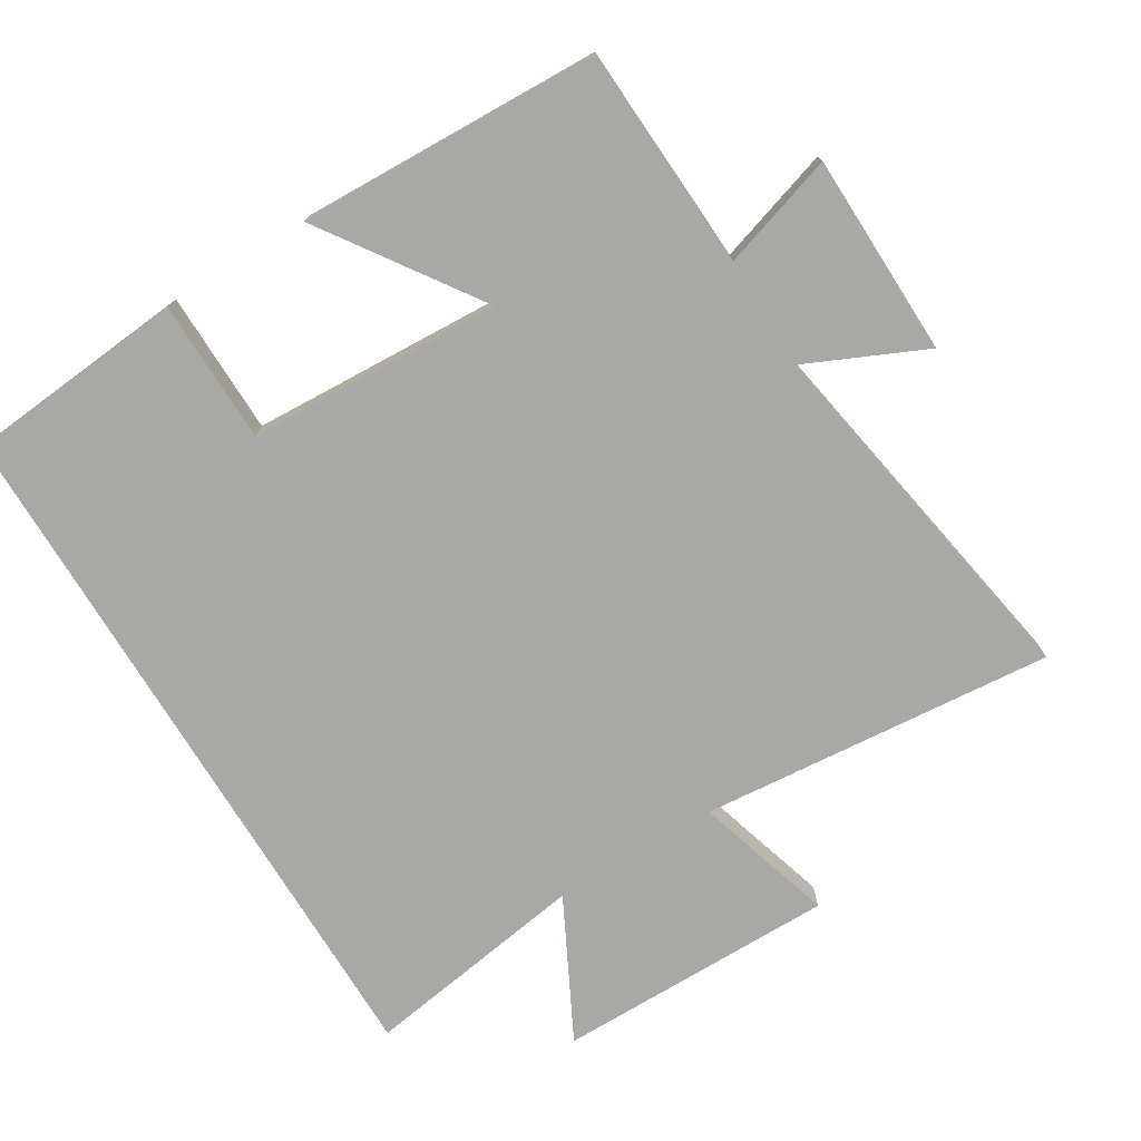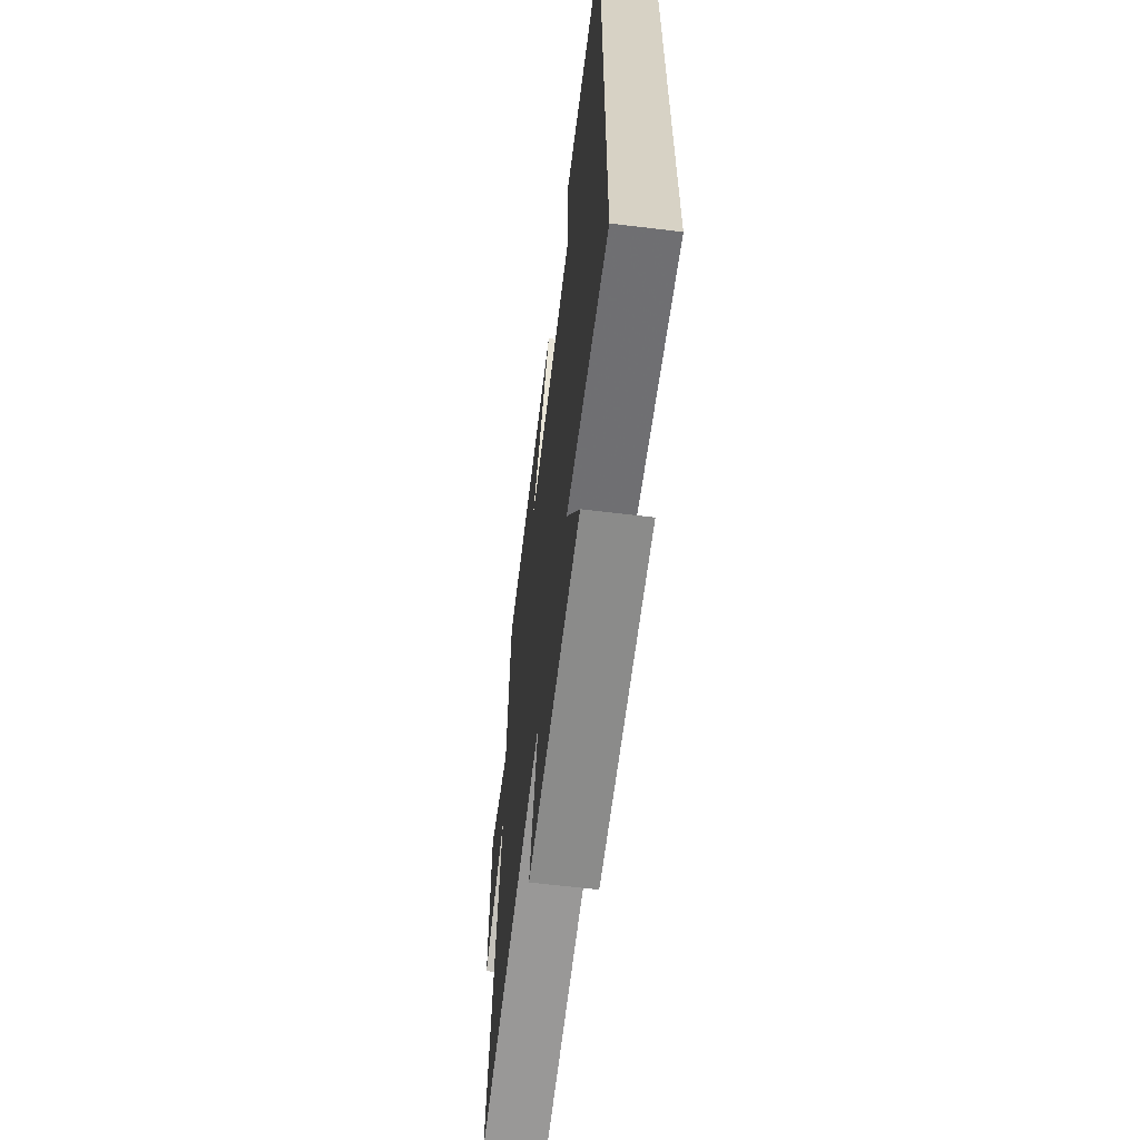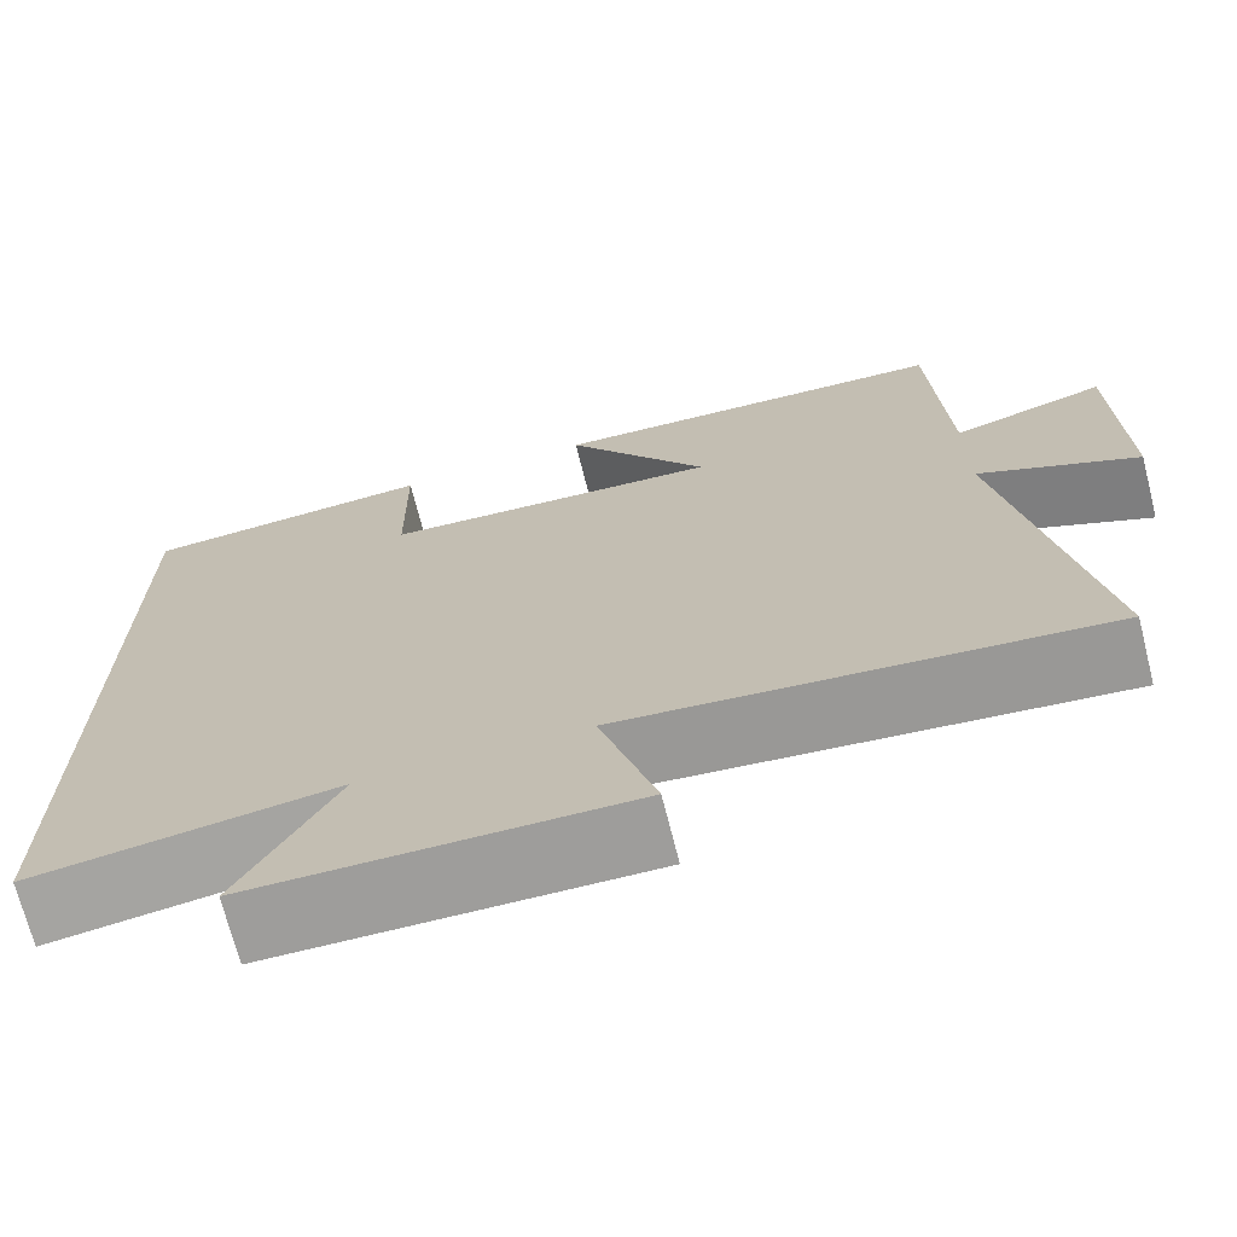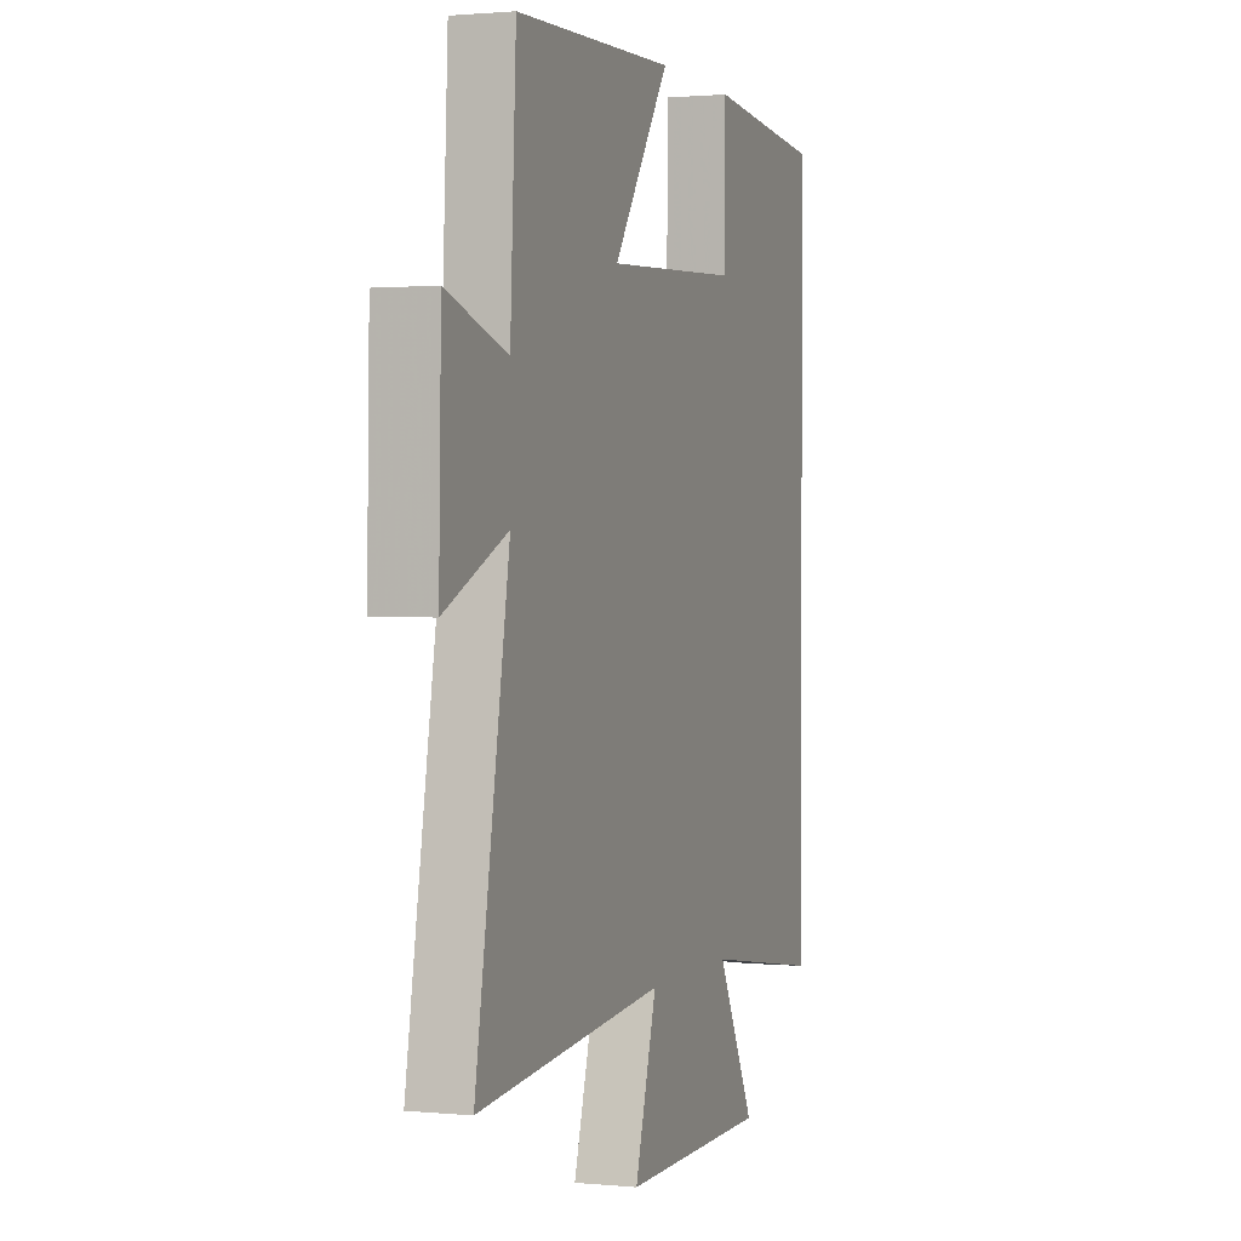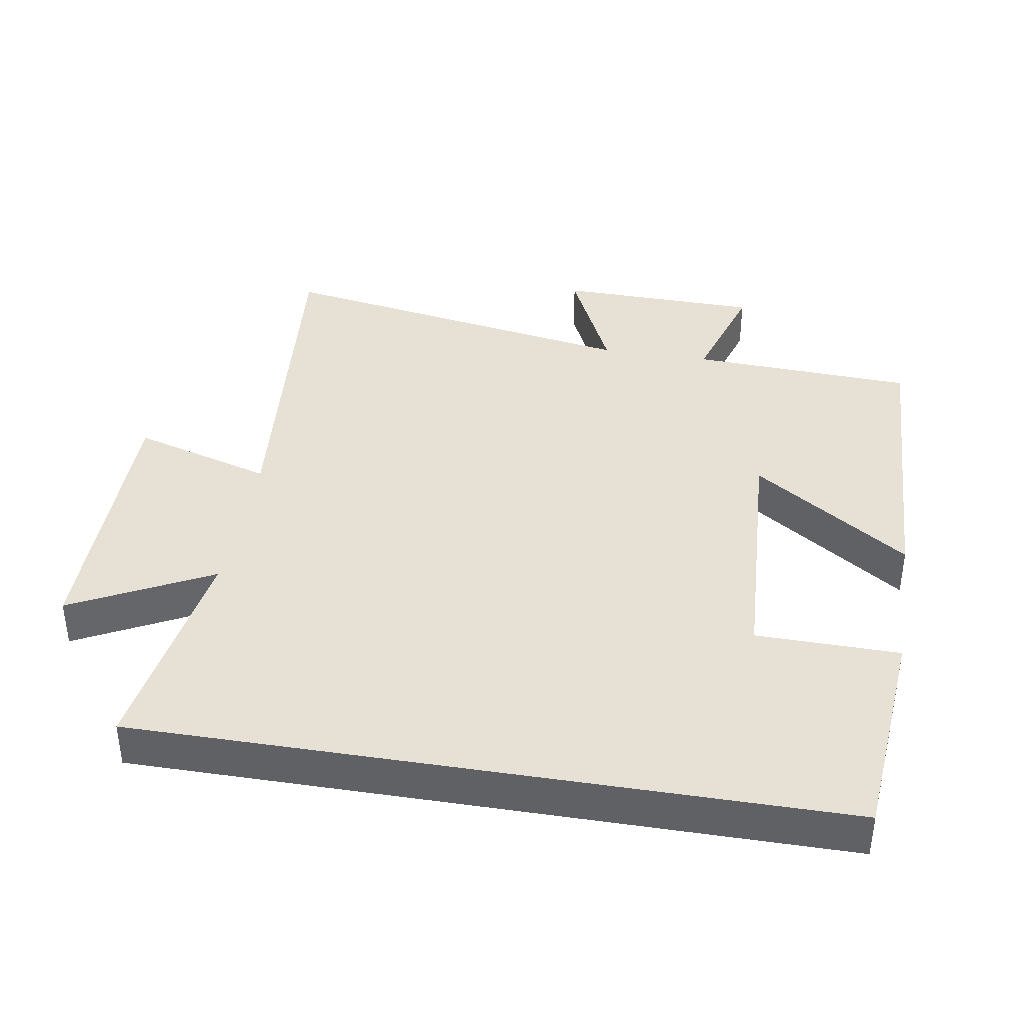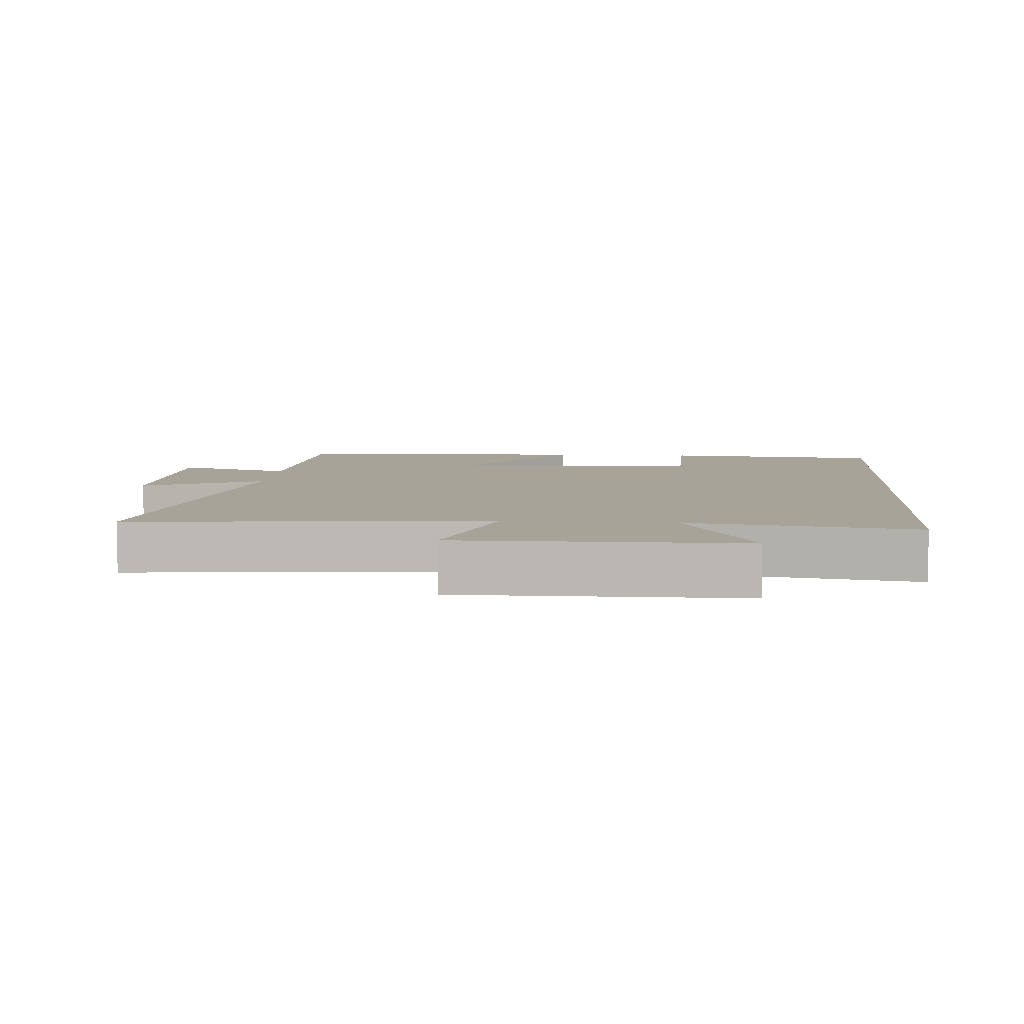
<metadata>
{"format":"obj","ext":"obj","renderer":"f3d","projection":"perspective","resolution":1024,"background":"white","views":[{"elev":-75.2,"azim":31.5,"up":"+Y"},{"elev":-63.4,"azim":-97.0,"up":"+Z"},{"elev":-70.7,"azim":14.2,"up":"+Z"},{"elev":1.2,"azim":109.4,"up":"+Z"},{"elev":39.0,"azim":-80.6,"up":"+Y"},{"elev":6.8,"azim":-175.6,"up":"+Y"}]}
</metadata>
<code>
v 0.593 0.07 -0.548
v 0.074 0.07 -0.5
v 0.135 0.07 -0.705
v -0.275 0.07 -0.703
v -0.17 0.07 -0.5
v -0.5 0.07 -0.55
v -0.5 0.07 0.472
v -0.178 0.07 0.5
v -0.175 0.07 0.291
v 0.197 0.07 0.271
v 0.04 0.07 0.5
v 0.484 0.07 0.483
v 0.5 0.07 0.156
v 0.668 0.07 0.208
v 0.674 0.07 -0.088
v 0.5 0.07 -0.008
v 0.593 0 -0.548
v 0.074 0 -0.5
v 0.135 0 -0.705
v -0.275 0 -0.703
v -0.17 0 -0.5
v -0.5 0 -0.55
v -0.5 0 0.472
v -0.178 0 0.5
v -0.175 0 0.291
v 0.197 0 0.271
v 0.04 0 0.5
v 0.484 0 0.483
v 0.5 0 0.156
v 0.668 0 0.208
v 0.674 0 -0.088
v 0.5 0 -0.008
f 13 14 15 16
f 12 13 16
f 11 12 16
f 10 11 16
f 16 1 2
f 10 16 2
f 9 10 2
f 7 8 9
f 6 7 9
f 5 6 9
f 5 9 2 3
f 3 4 5
f 32 31 30 29
f 32 29 28
f 32 28 27
f 32 27 26
f 18 17 32
f 18 32 26
f 18 26 25
f 25 24 23
f 25 23 22
f 25 22 21
f 19 18 25 21
f 21 20 19
f 1 17 18 2
f 2 18 19 3
f 3 19 20 4
f 4 20 21 5
f 5 21 22 6
f 6 22 23 7
f 7 23 24 8
f 8 24 25 9
f 9 25 26 10
f 10 26 27 11
f 11 27 28 12
f 12 28 29 13
f 13 29 30 14
f 14 30 31 15
f 15 31 32 16
f 16 32 17 1

</code>
